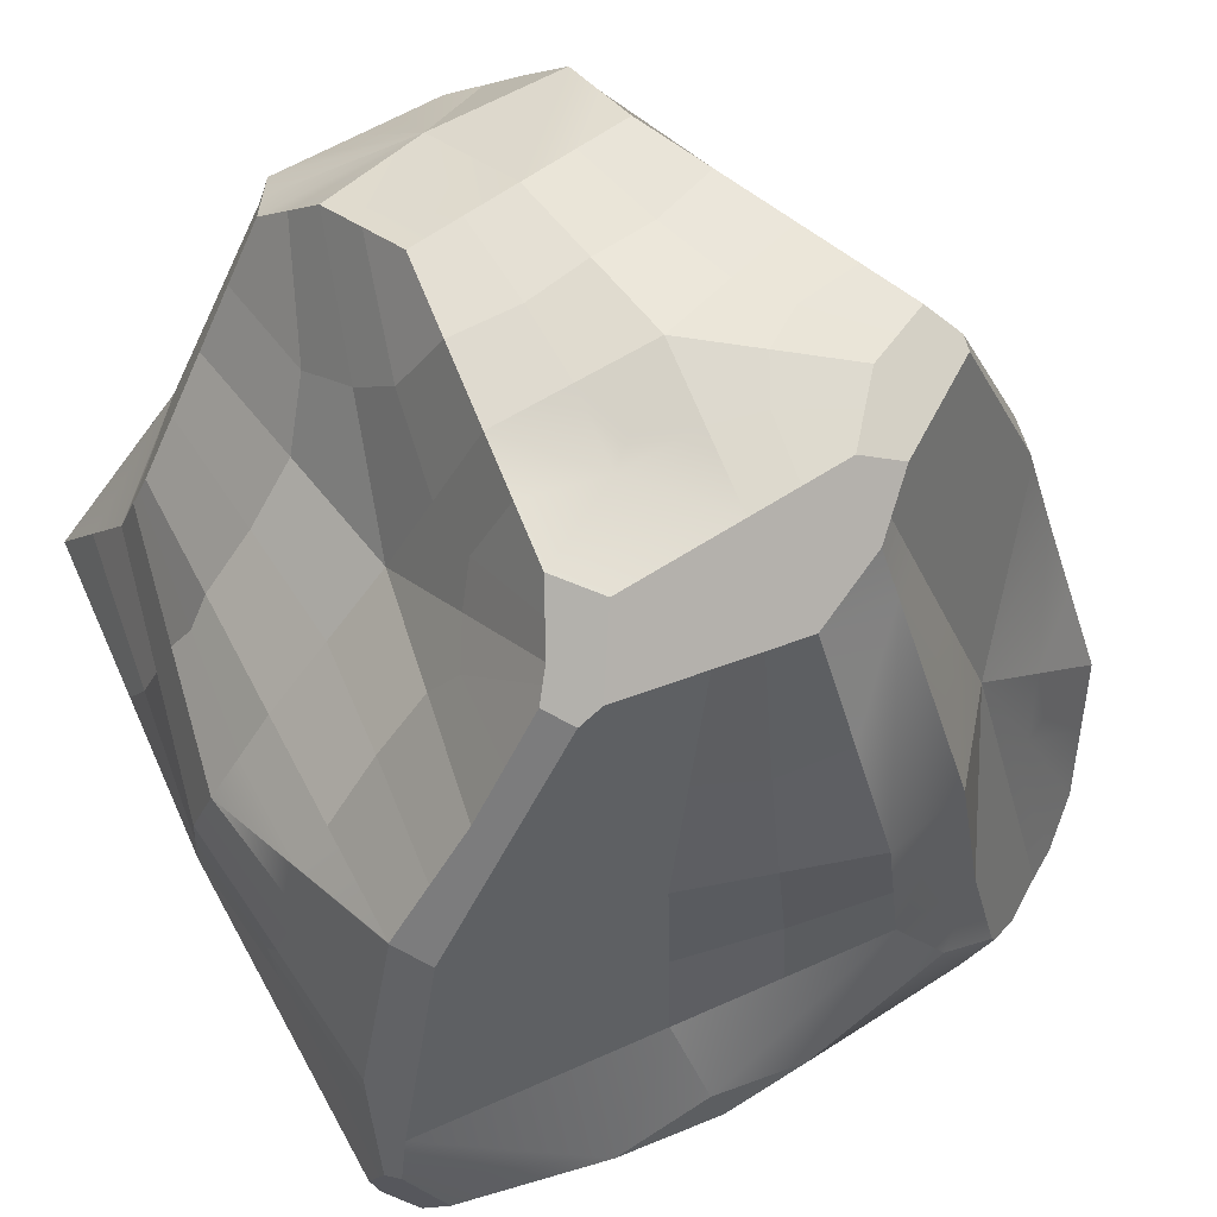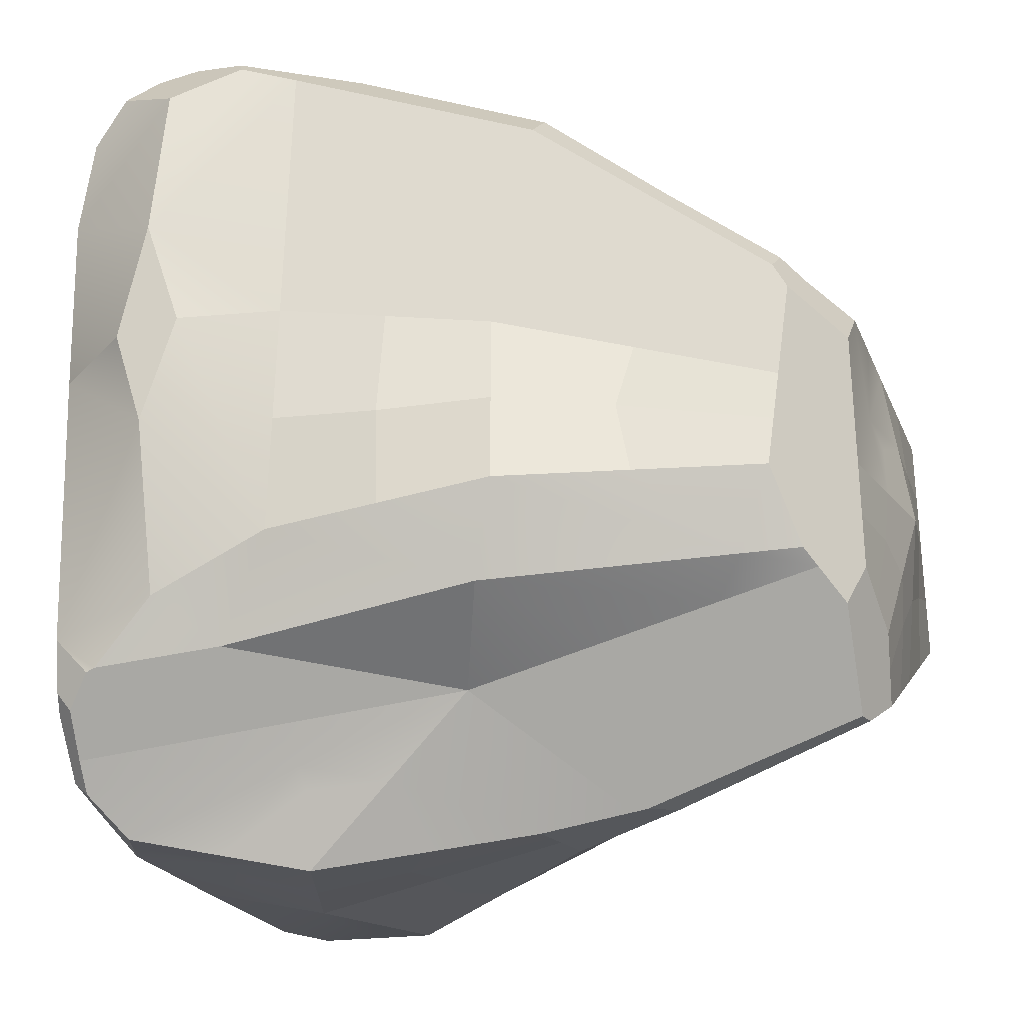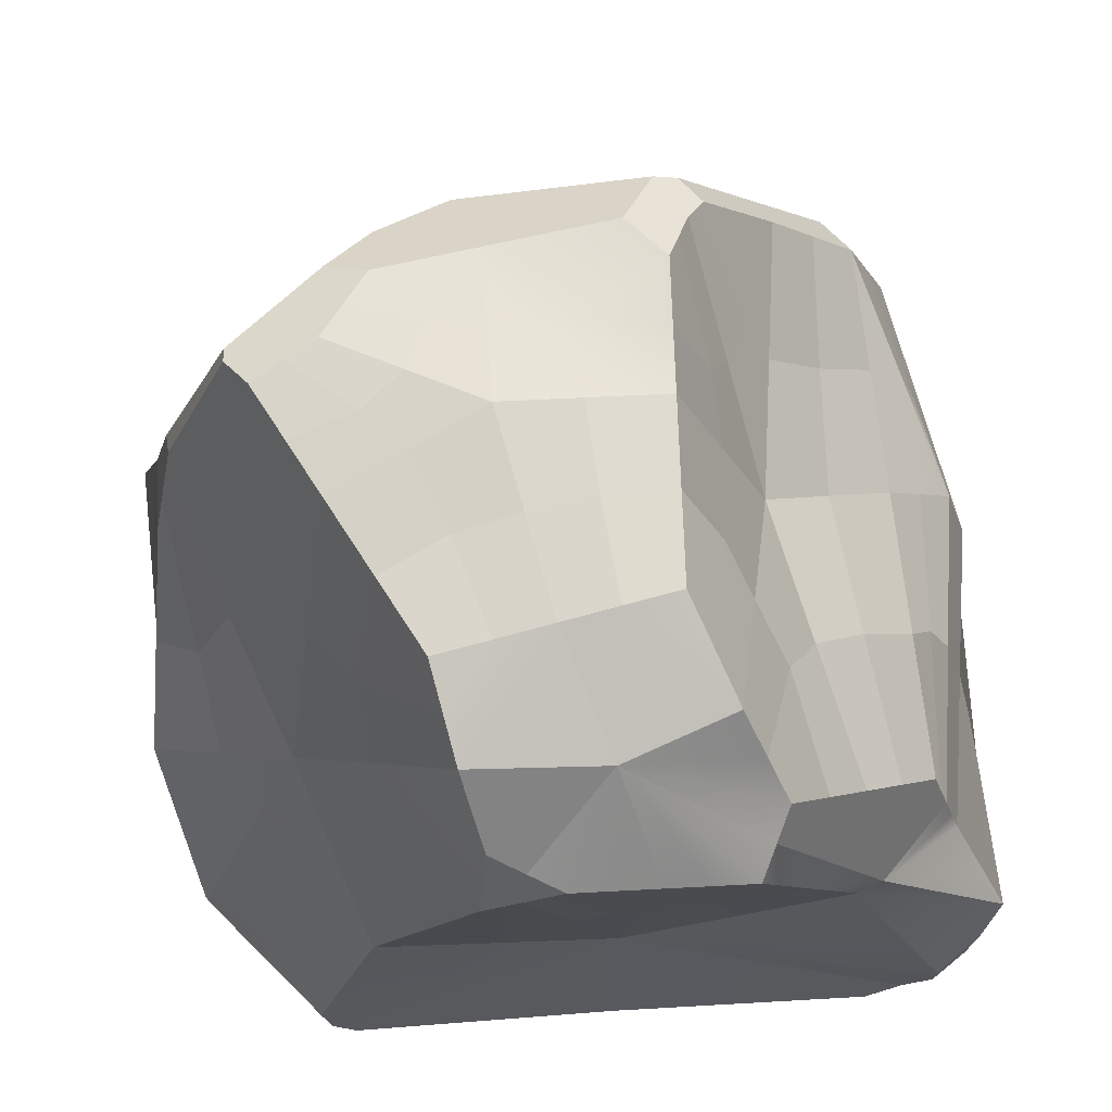
<metadata>
{"format":"obj","ext":"obj","renderer":"f3d","projection":"perspective","resolution":1024,"background":"white","views":[{"elev":64.9,"azim":65.4,"up":"+Y"},{"elev":-21.3,"azim":108.4,"up":"+Z"},{"elev":69.3,"azim":-94.9,"up":"+Y"}]}
</metadata>
<code>
g default
v -2.167 4.066 -1.294
v -4.066 2.289 1.636
v -4.066 2.127 -1.022
v -4.066 2.54 -0.2001
v -3.728 2.882 -0.9165
v -1.719 4.066 1.088
v -3.434 2.704 1.953
v 0.6636 0.637 -4.066
v 1.506 0.4538 -4.066
v -2.847 -0.8817 4.066
v -2.629 0.2438 3.725
v 0.1418 -2.578 4.627
v 0.4849 -0.9089 4.586
v -3.483 -1.95 4.627
v 4.066 -1.594 1.137
v 0.4316 -2.419 -4.477
v -1.012 -1.714 -4.477
v 1.085 0.5454 -4.066
v 2.312 -1.806 -4.477
v 0.1462 4.354 -0.5292
v -1.943 4.066 -0.1032
v 0.2098 4.066 1.19
v 1.885 4.066 -0.4901
v -0.5513 4.066 -2.143
v -3.604 -1.509 0.4192
v -3.604 -0.3646 2.851
v -4.066 2.415 0.7177
v -4.066 2.333 -0.611
v -3.604 -0.9692 -2.181
v -3.152 3.473 0.334
v -3.75 2.497 1.794
v -2.758 3.597 1.52
v -3.129 3.686 -1.105
v -3.897 2.711 -0.5583
v -3.576 -0.04728 3.099
v -2.738 -0.319 3.895
v -3.031 1.474 2.839
v -1.887 0.4094 -2.81
v -3.897 2.505 -0.9691
v 0.9009 1.5 -3.867
v -3.956 2.513 -0.7077
v 2.656 0.0374 -2.795
v 2.221 3.667 -1.705
v 1.322 1.408 -3.867
v 3.513 0.5748 0.9339
v 2.778 3.449 0.2478
v 2.279 3.775 -0.33
v 1.113 1.285 -3.904
v -0.02823 1.802 2.152
v 0.3886 0.6638 3.591
v 0.6055 -0.1432 4.354
v 2.949 -3.591 -4.152
v 3.479 -4.066 -3.352
v 3.554 -3.901 -3.438
v 3.304 -4.066 -3.602
v 3.338 -3.904 -3.744
v 4.684 -3.171 0.7908
v 4.613 -2.896 -0.1641
v 4.63 -2.513 0.934
v 4.714 -2.861 2.014
v 0.2328 -3.935 -4.098
v 0.1949 -4.066 -3.683
v 2.011 -3.957 -4.085
v 2.749 -4.066 -3.766
v 4.103 -4.011 0.6123
v 3.917 -4.066 0.585
v 3.732 -4.066 -2.99
v 4.07 -4.05 2.496
v 4.019 -4.066 2.559
v 4.066 -3.616 -2.66
v 3.891 -3.867 -2.995
v 4.07 -3.977 -2.277
v 3.902 -4.018 -2.802
v -3.709 -2.364 4.41
v -4.014 -2.721 3.929
v -2.409 -4.066 0.2824
v -2.313 -4.066 -2.48
v -2.275 -4.066 -3.602
v -3.968 -3.527 0.3743
v -2.443 -4.032 -3.702
v -3.967 -3.414 -2.533
v -3.27 -3.878 -2.876
v 0.1188 -2.819 4.536
v 4.121 -3.859 3.467
v 3.806 -4.066 3.218
v -1.012 -2.842 4.473
v -2.503 -4.066 3.015
v -4.025 -2.996 3.915
v -3.788 -2.794 4.288
v -4.006 -3.28 3.595
v -4.036 -3.591 3.214
v -3.665 -3.842 3.135
v -3.505 -2.953 4.265
v -3.479 -3.878 3.2
v -2.271 -3.482 -4.168
v -1.949 -3.914 -4.094
v -2.37 -3.993 -3.83
v -3.883 -2.841 -2.882
v -3.081 -3.179 -3.526
v -3.937 -3.205 -2.79
v -2.324 -3.49 -4.135
v -2.589 -3.696 -3.881
v 0.6526 4.066 -2.776
v 1.729 4.066 -1.583
v 1.039 4.14 -2.093
v 1.898 3.885 -2.016
v 1.415 3.859 -2.641
v 2.078 4.066 0.8643
v 2.754 3.578 1.235
v 1.638 4.066 1.267
v 2.403 3.83 1.043
v 2.23 3.673 1.522
v 3.049 1.034 3.472
v 3.121 2.169 2.375
v 2.803 2.308 2.51
v 2.792 3.436 1.488
v 2.499 3.459 1.708
v 0.99 1.824 -3.793
v 0.9833 3.103 -3.31
v 1.293 1.558 -3.836
v 1.192 3.028 -3.299
v 0.9792 3.891 -3.013
v 1.136 3.844 -3.001
v 3.938 -2.757 4.325
v 4.49 -2.801 3.686
v 4.225 -3.468 3.92
v 3.976 -3.187 4.236
v 3.522 -0.9329 4.066
v 3.705 -1.317 4.108
v 4.066 -1.499 3.906
v 3.648 0.131 3.439
v 3.951 -1.05 3.777
v 3.289 0.0467 3.77
v 3.423 1.008 3.187
v 3.056 1.024 3.475
v 4.111 -2.148 4.19
v 4.235 -2.077 4.054
v 0.3675 -4.868 -0.2176
v 0.01265 -4.85 -0.3297
v 0.4559 -4.859 0.2169
v -0.4432 -4.805 0.1876
v -0.3782 -4.824 -0.2519
v -0.7777 -4.688 3.071
v 0.7828 -4.781 3.121
v 4.066 -1.678 -1.322
v 2.392 3.551 -1.54
v 4.164 -2.883 -1.938
v 3.721 0.4799 -2.009
v 3.765 -2.258 -2.427
v 2.802 3.318 -0.751
v 4.054 0.7498 -1.045
v 4.066 -3.53 -2.622
v -1.042 4.147 -1.011
v -1.359 4.066 -1.719
v -2.055 4.066 -0.6986
v -0.8983 4.21 -0.3162
v -0.2025 4.21 -1.336
v -3.236 0.7662 -1.895
v -3.835 0.579 -1.602
v -3.981 2.316 -0.9954
v -2.892 1.457 -1.89
v -2.746 -0.2799 -2.496
v -1.277 1.055 3.067
v -2.83 0.8589 3.282
v -1.12 0.4538 3.658
v 0.1802 1.233 2.871
v -1.53 1.638 2.495
v -1.08 -0.562 4.231
v -2.792 -0.6003 3.98
v -1.181 -0.8953 4.326
v 0.5452 -0.5261 4.47
v -1.066 -0.2311 4.125
v -1.375 -1.606 4.485
v -3.165 -1.416 4.346
v -1.671 -2.264 4.627
v 0.3134 -1.743 4.606
v 0.2153 -0.936 -4.301
v -0.174 -0.5387 -4.271
v 0.8742 0.5912 -4.066
v 0.7583 -0.9366 -4.271
v -0.29 -2.066 -4.477
v 1.295 -1.072 -4.312
v 1.296 0.4996 -4.066
v 1.909 -0.676 -4.271
v 1.372 -2.112 -4.477
v 0.9393 -3.426 -4.223
v 0.3322 -3.177 -4.288
v 1.221 -3.188 -4.281
v 1.122 -3.946 -4.092
v 1.591 -2.752 -4.341
v 2.162 -2.882 -4.281
v 2.4 -2.988 -4.262
v 2.631 -2.698 -4.315
v 2.48 -3.774 -4.119
v 0.7798 4.152 0.08663
v 0.178 4.21 0.3306
v 1.047 4.066 0.3502
v 1.015 4.21 -0.5096
v 1.092 4.176 -1.083
v 1.807 4.066 -1.036
v 1.384 4.103 -1.838
v 0.5928 4.247 -1.311
v -3.796 0.4081 1.364
v -3.835 0.9624 2.243
v -4.066 2.352 1.177
v -3.835 0.4525 0.5684
v -3.604 -0.9371 1.635
v -3.869 0.7332 0.2054
v -4.066 2.477 0.2588
v -4.066 2.437 -0.4055
v -3.835 0.412 -0.09588
v -3.786 0.1259 -0.8075
v -4.066 2.23 -0.8164
v -3.604 -1.239 -0.8811
v -3.848 -2.821 -0.7137
v -3.786 -2.518 0.3968
v -3.785 -2.462 -1.057
v -3.967 -3.47 -1.079
v -3.699 -1.808 -1.437
v -3.744 -1.905 -2.532
v -3.744 -2.175 -1.232
v -1.851 2.64 -2.034
v -2.648 3.876 -1.2
v -1.219 2.237 -2.477
v -2.508 2.048 -1.958
v -0.5555 0.05963 -3.761
v 0.7822 1.068 -3.966
v -1.449 -0.6525 -3.644
v -0.493 0.9546 -3.339
v -1.779 -1.516 -3.736
v -1.641 -2.598 -4.322
v -2.079 -1.536 -3.489
v 3.088 2.249 0.8266
v 2.766 3.513 0.7414
v 3.134 2.076 1.084
v 3.146 2.012 0.5909
v 3.16 1.987 1.522
v 2.957 2.802 1.931
v 3.317 1.372 1.654
v 3.153 2.005 1.211
v 3.934 -0.5365 -0.09835
v 4.066 -1.636 -0.09235
v 4.06 -0.4642 -1.183
v 3.784 0.6623 -0.0553
v 3.789 -0.5095 1.036
v 1.509 1.46 2.916
v 1.719 0.849 3.532
v 2.926 1.671 2.991
v 1.387 2.055 2.331
v -0.9607 3.213 1.568
v -0.7545 4.066 1.139
v -2.238 3.832 1.304
v -1.393 2.7 1.836
v 0.09081 2.934 1.671
v -1.975 2.297 2.141
v -3.096 3.151 1.736
v -3.232 2.089 2.396
v 2.021 -0.5019 4.191
v 2.003 -0.9209 4.326
v 3.405 -0.4431 3.918
v 1.947 -0.04827 4.062
v -0.988 0.1073 3.906
v -2.683 -0.03758 3.81
v 0.497 0.2603 3.972
v 2.62 -4.344 -0.9141
v 3.825 -4.066 -1.203
v 2.142 -4.467 0.1837
v 2.05 -4.467 -1.604
v 2.667 -1.72 -3.717
v 2.484 -0.8842 -3.636
v 2.802 -1.777 -3.474
v 0.9822 -4.362 -2.443
v 1.472 -4.066 -3.724
v 1.381 -4.458 -2.048
v 0.1038 -4.458 -2.006
v 1.817 -4.546 1.313
v 2.187 -4.462 0.401
v 2.35 -4.423 1.853
v 0.6194 -4.82 1.669
v 2.707 -4.348 2.146
v 3.968 -4.066 1.572
v 2.401 -4.423 2.84
v -0.7526 4.145 0.3826
v -1.831 4.066 0.4922
v -1.652 -4.337 -0.8038
v -2.361 -4.066 -1.099
v -1.346 -4.445 -1.366
v -0.4107 -4.815 -0.03216
v -1.426 -4.435 0.235
v -0.6822 -4.361 -2.394
v -1.131 -4.458 -1.966
v -1.04 -4.066 -3.642
v -2.646 -4.008 -1.424
v -2.839 -3.972 -1.297
v -2.792 -3.972 -2.678
v -3.874 -2.845 1.651
v -4.002 -3.559 1.794
v -4.021 -3.435 3.404
v -3.805 -2.395 2.007
v 1.775 -3.562 3.987
v 0.4508 -3.8 3.828
v 2.379 -3.984 3.679
v 2.047 -3.003 4.386
v -3.748 -1.599 2.367
v -3.809 -2.115 2.174
v -3.809 -1.543 3.39
v -2.941 -1.415 -2.867
v -3.482 -3.01 -3.204
v -2.484 -1.385 -3.168
v 0.2524 4.173 -1.745
v 0.846 4.103 -2.435
v 0.05066 4.066 -2.459
v 0.824 3.16 1.626
v 1.934 3.869 1.394
v 0.9239 4.066 1.229
v 1.101 2.737 1.837
v 3.431 0.9455 2.293
v 3.272 1.588 2.781
v 3.535 0.5695 3.313
v 3.581 0.3529 2.186
v 1.56 2.55 2.062
v 2.651 2.884 2.109
v 2.364 3.566 1.615
v 1.727 -1.52 4.385
v 3.613 -1.125 4.087
v 1.923 -1.948 4.368
v 3.867 -0.7755 2.152
v 4.008 -1.274 3.842
v 4.066 -1.546 2.522
v 3.732 -0.2376 2.356
v 2.09 0.2532 3.93
v 3.172 0.5354 3.623
v 1.831 0.4405 3.915
v 1.558 0.5766 3.769
v 1.827 0.4454 3.913
v -1.514 -4.413 1.6
v -0.6104 -4.746 1.629
v -1.64 -4.377 3.043
v -2.456 -4.066 1.649
v 3.342 1.864 -0.1277
v 3.428 2.034 -0.8978
v 2.79 3.384 -0.2516
v -0.1522 2.038 -3.112
v -0.494 2.102 -2.909
v -0.6864 2.138 -2.794
v 2.485 1.468 -2.366
v 1.964 2.122 -2.73
v 1.739 1.91 -3.111
v 2.344 2.639 -2.014
v 2.65 2.956 -1.631
v -2.134 -2.437 4.543
v -2.5 -2.578 4.438
v -3.109 -2.806 4.333
g pCube1
f 157 24 154 153
f 31 30 2
f 2 30 205
f 27 205 30
f 75 74 26 306
f 74 14 26
f 26 14 35
f 162 29 159 158
f 3 213 160
f 28 41 213
f 41 39 213
f 39 160 213
f 47 43 23
f 23 43 104 200
f 43 106 104
f 9 183 44
f 44 183 48
f 183 18 48
f 167 37 164 163
f 172 36 169 168
f 176 13 170 173
f 12 175 351 86
f 351 352 86
f 352 353 86
f 353 93 86
f 59 15 60
f 15 329 130 60
f 130 137 60
f 137 125 60
f 181 17 178 177
f 180 18 183 182
f 189 61 187 186
f 188 16 185 190
f 191 19 193 192
f 198 20 196 195
f 23 197 110
f 22 315 197
f 315 110 197
f 110 108 23
f 198 23 200 199
f 207 26 204 203
f 206 27 209 208
f 211 28 213 212
f 218 79 216 215
f 214 29 220 219
f 98 100 25 221
f 100 81 217 25
f 31 7 30
f 7 256 30
f 256 32 30
f 21 30 284
f 30 32 284
f 32 252 284
f 252 6 284
f 30 21 33
f 21 155 33
f 33 155 223
f 155 1 223
f 33 5 34 30
f 27 30 209
f 34 4 30
f 4 209 30
f 14 174 35
f 174 10 35
f 10 169 35
f 169 36 35
f 37 35 164
f 164 35 11
f 36 263 35
f 263 11 35
f 7 31 257
f 31 35 257
f 37 257 35
f 26 35 204
f 35 31 204
f 31 2 204
f 38 161 225
f 33 225 5
f 5 225 39
f 39 225 161
f 225 33 223 222
f 103 345 312
f 312 345 24
f 24 345 224
f 103 122 344 345
f 122 119 343 344
f 229 40 227 226
f 99 309 38 101
f 101 38 232 95
f 228 17 231 230
f 4 34 210
f 34 41 210
f 28 210 41
f 34 5 39 41
f 349 350 148 346
f 19 184 270
f 44 42 9
f 42 270 9
f 184 9 270
f 44 348 42
f 236 46 234 233
f 45 235 240
f 109 116 235
f 116 240 235
f 240 116 238 237
f 245 15 242 241
f 23 108 111 47
f 46 342 150 47
f 43 47 146
f 150 146 47
f 40 48 227
f 48 18 227
f 18 179 227
f 179 8 227
f 118 120 40
f 40 120 48
f 120 44 48
f 166 50 247 246
f 254 22 251 250
f 253 32 256 255
f 171 13 259 258
f 264 50 165 262
f 53 67 268 138
f 66 277 267
f 138 267 140
f 140 267 277
f 268 67 266 265
f 54 56 42
f 56 52 271 42
f 271 52 193 269
f 60 57 58 59
f 61 96 16 187
f 96 95 16
f 95 231 16
f 16 231 181
f 231 17 181
f 275 62 273 272
f 139 274 64 138
f 53 138 55
f 64 55 138
f 63 194 52 64
f 52 56 64
f 64 56 55
f 64 273 62 63
f 63 62 61 189
f 61 62 96
f 80 97 78
f 97 96 78
f 62 292 78 96
f 57 65 58
f 65 72 58
f 70 152 72
f 152 147 72
f 72 147 58
f 279 140 277 276
f 85 144 282 69
f 278 66 281 280
f 69 68 84 85
f 67 73 66 266
f 73 72 66
f 72 65 66
f 69 281 66 68
f 65 68 66
f 73 67 71
f 71 67 54
f 67 53 54
f 56 54 55
f 53 55 54
f 71 70 72 73
f 156 21 284 283
f 289 76 286 285
f 292 62 275 290
f 78 291 139 77
f 77 139 142 287
f 87 94 76 339
f 94 92 76
f 92 82 294 76
f 286 76 294 293
f 80 78 82
f 82 78 77 295
f 216 79 297 296
f 82 92 81
f 81 92 79 218
f 79 92 91 297
f 81 100 82
f 100 102 82
f 97 80 102
f 102 80 82
f 127 124 303
f 124 12 303
f 83 303 12
f 86 83 12
f 93 94 86
f 94 87 86
f 87 338 143 86
f 86 143 83
f 143 144 301 83
f 303 83 301 300
f 127 302 144 126
f 126 144 84
f 84 144 85
f 306 26 207 304
f 75 305 25 88
f 90 88 25 299
f 88 89 74 75
f 94 93 92
f 92 93 91
f 91 93 90 298
f 90 93 88
f 93 89 88
f 309 99 308 307
f 96 97 95
f 95 97 101
f 102 101 97
f 101 102 99
f 102 100 99
f 100 98 308 99
f 347 349 346
f 202 105 311 310
f 104 106 105 201
f 106 107 105
f 105 107 103 311
f 107 123 103
f 123 122 103
f 47 111 46
f 46 111 234
f 111 109 234
f 316 112 314 313
f 110 314 112 108
f 108 112 111
f 111 112 109
f 112 323 117 109
f 117 116 109
f 239 114 318 317
f 249 115 322 321
f 116 117 114 238
f 117 322 115 114
f 115 248 113 114
f 134 318 114 135
f 114 113 135
f 119 118 343
f 120 118 121
f 118 119 121
f 121 119 123
f 119 122 123
f 65 57 68
f 57 60 68
f 60 125 68
f 68 125 84
f 125 126 84
f 326 136 129
f 126 125 127
f 127 125 124
f 137 136 125
f 125 136 124
f 326 129 325 324
f 45 320 330
f 132 330 131
f 131 330 320
f 330 132 328 327
f 261 133 332 331
f 51 333 335
f 135 113 333
f 113 335 333
f 335 113 247 334
f 136 137 129
f 137 130 129
f 130 328 132 129
f 129 132 128 325
f 132 131 128
f 128 131 133 260
f 133 131 135 332
f 131 319 134 135
f 289 141 337 336
f 144 143 140 279
f 142 139 141 288
f 139 138 141
f 138 140 141
f 140 143 337 141
f 244 151 341 340
f 147 145 58
f 15 59 145 242
f 145 59 58
f 148 149 42
f 42 149 54
f 54 149 71
f 149 152 71
f 152 70 71
f 150 341 350
f 148 350 151
f 151 350 341
f 152 149 147
f 147 149 145
f 149 148 145
f 151 243 145 148
f 154 1 155 153
f 155 21 156 153
f 156 20 157 153
f 159 3 160 158
f 160 39 161 158
f 161 38 162 158
f 164 11 165 163
f 165 50 166 163
f 166 49 167 163
f 169 10 170 168
f 170 13 171 168
f 171 51 172 168
f 170 10 174 173
f 174 14 175 173
f 175 12 176 173
f 178 8 179 177
f 179 18 180 177
f 180 16 181 177
f 183 9 184 182
f 184 19 185 182
f 185 16 180 182
f 187 16 188 186
f 188 63 189 186
f 185 19 191 190
f 191 63 188 190
f 193 52 194 192
f 194 63 191 192
f 196 22 197 195
f 197 23 198 195
f 200 104 201 199
f 201 105 202 199
f 202 20 198 199
f 204 2 205 203
f 205 27 206 203
f 206 25 207 203
f 209 4 210 208
f 210 28 211 208
f 211 25 206 208
f 213 3 159 212
f 159 29 214 212
f 214 25 211 212
f 216 25 217 215
f 217 81 218 215
f 220 98 221 219
f 221 25 214 219
f 223 1 154 222
f 154 24 224 222
f 224 38 225 222
f 227 8 178 226
f 178 17 228 226
f 228 38 229 226
f 231 95 232 230
f 232 38 228 230
f 234 109 235 233
f 235 45 236 233
f 238 114 239 237
f 239 45 240 237
f 242 145 243 241
f 243 151 244 241
f 244 45 245 241
f 247 113 248 246
f 248 115 249 246
f 249 49 166 246
f 251 6 252 250
f 252 32 253 250
f 253 49 254 250
f 256 7 257 255
f 257 37 167 255
f 167 49 253 255
f 259 128 260 258
f 260 133 261 258
f 261 51 171 258
f 165 11 263 262
f 263 36 172 262
f 172 51 264 262
f 266 66 267 265
f 267 138 268 265
f 193 19 270 269
f 270 42 271 269
f 273 64 274 272
f 274 139 275 272
f 277 66 278 276
f 278 144 279 276
f 281 69 282 280
f 282 144 278 280
f 284 6 251 283
f 251 22 196 283
f 196 20 156 283
f 286 77 287 285
f 287 142 288 285
f 288 141 289 285
f 275 139 291 290
f 291 78 292 290
f 294 82 295 293
f 295 77 286 293
f 297 91 298 296
f 298 90 299 296
f 299 25 216 296
f 301 144 302 300
f 302 127 303 300
f 207 25 305 304
f 305 75 306 304
f 308 98 220 307
f 220 29 162 307
f 162 38 309 307
f 311 103 312 310
f 312 24 157 310
f 157 20 202 310
f 314 110 315 313
f 315 22 254 313
f 254 49 316 313
f 318 134 319 317
f 319 131 320 317
f 320 45 239 317
f 322 117 323 321
f 323 112 316 321
f 316 49 249 321
f 325 128 259 324
f 259 13 176 324
f 176 12 326 324
f 328 130 329 327
f 329 15 245 327
f 245 45 330 327
f 332 135 333 331
f 333 51 261 331
f 247 50 264 334
f 264 51 335 334
f 337 143 338 336
f 338 87 339 336
f 339 76 289 336
f 341 150 342 340
f 342 46 236 340
f 236 45 244 340
f 38 343 229
f 118 40 343
f 343 40 229
f 344 343 38
f 345 344 38
f 224 345 38
f 346 148 42
f 347 346 42
f 348 347 42
f 44 120 121 348
f 121 347 348
f 121 123 107 347
f 347 107 349
f 107 106 349
f 106 43 349
f 43 146 350 349
f 150 350 146
f 124 136 326 12
f 351 175 14
f 14 74 352 351
f 74 89 353 352
f 89 93 353

</code>
